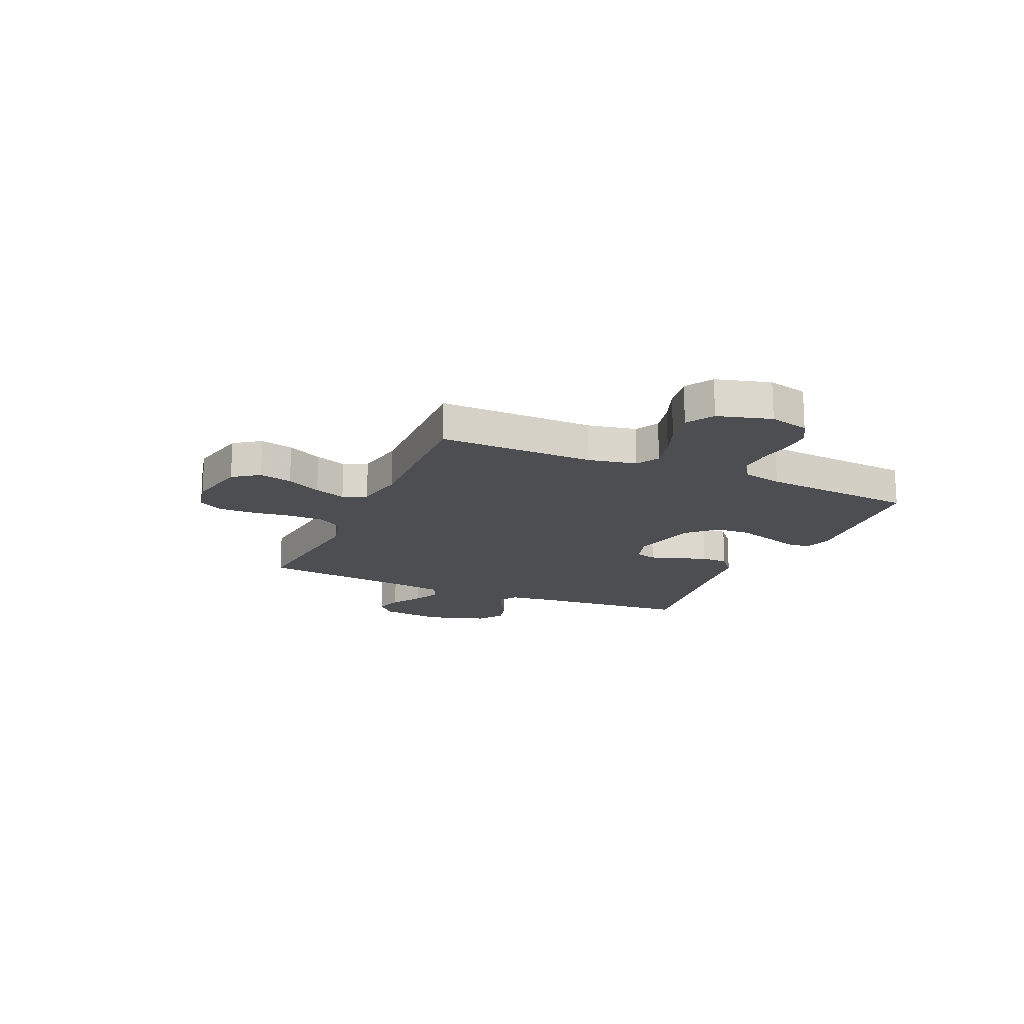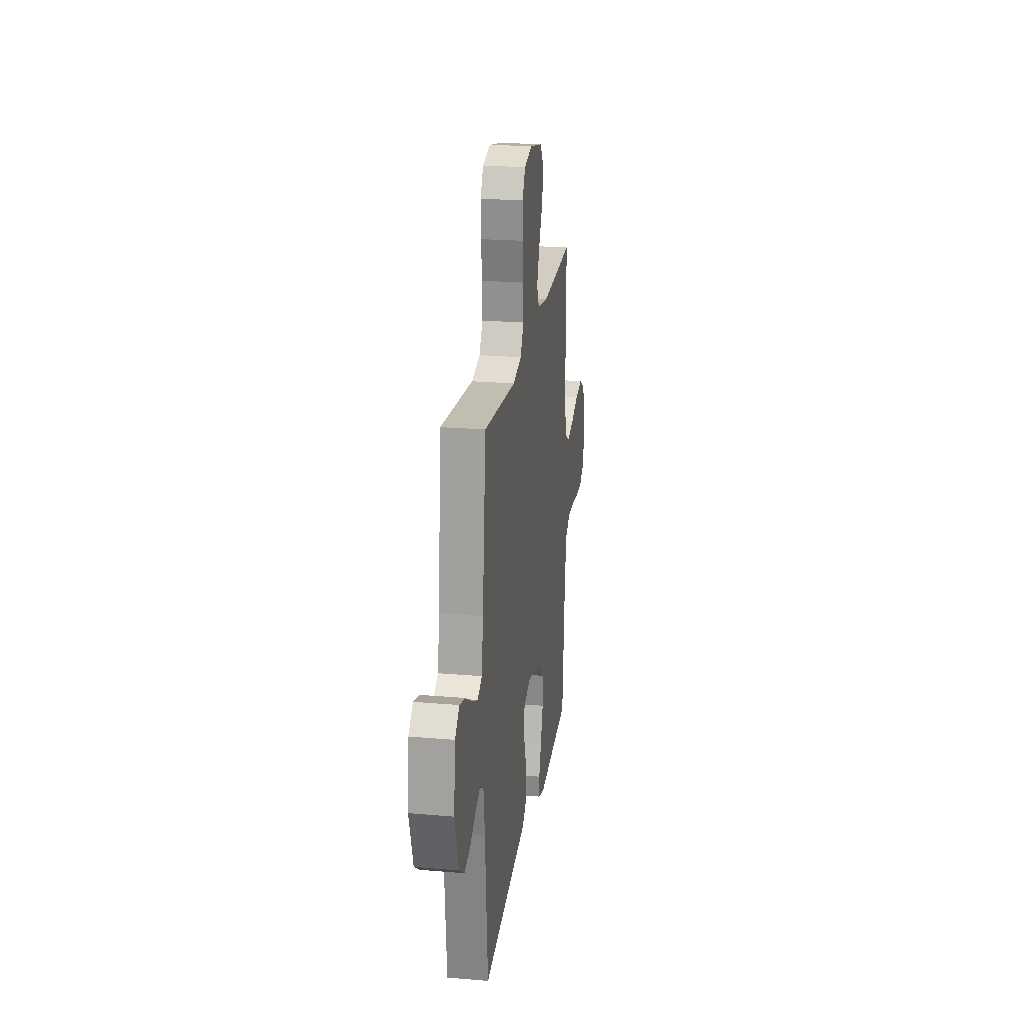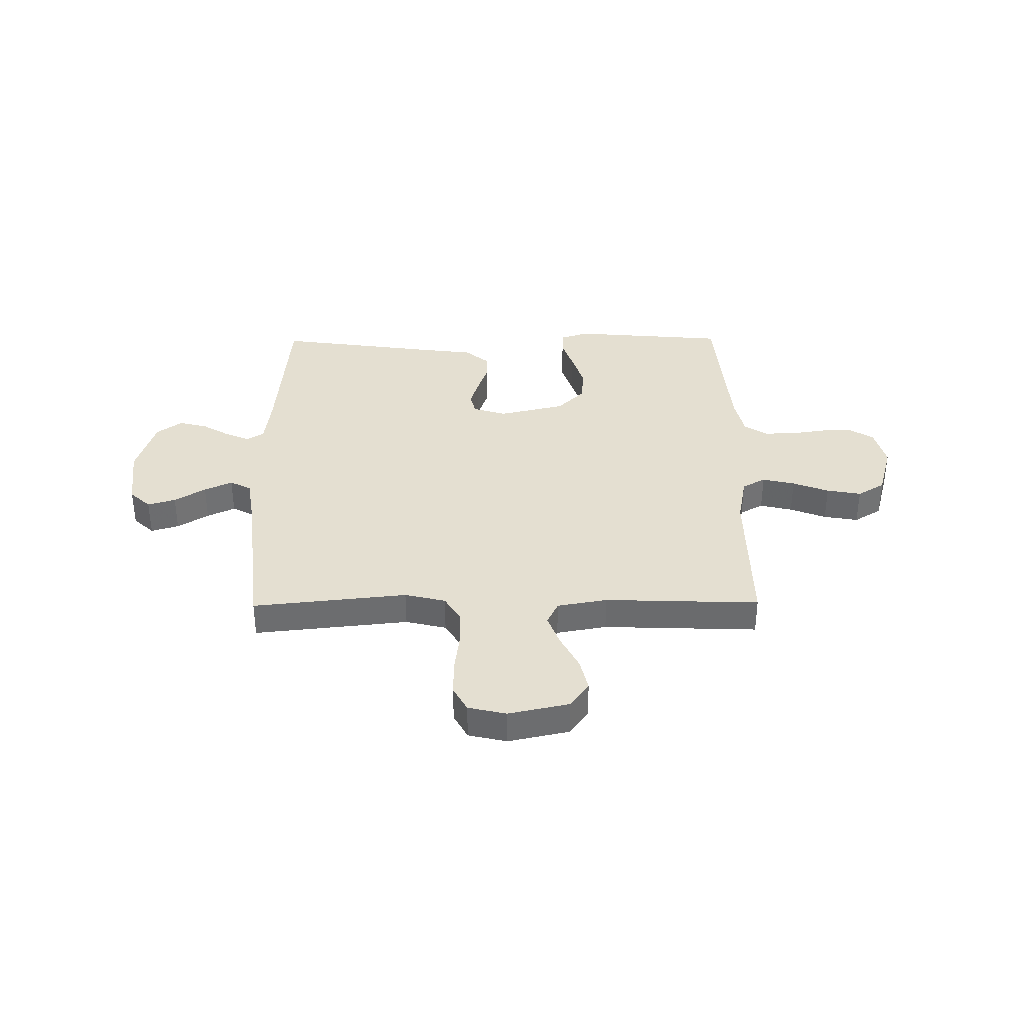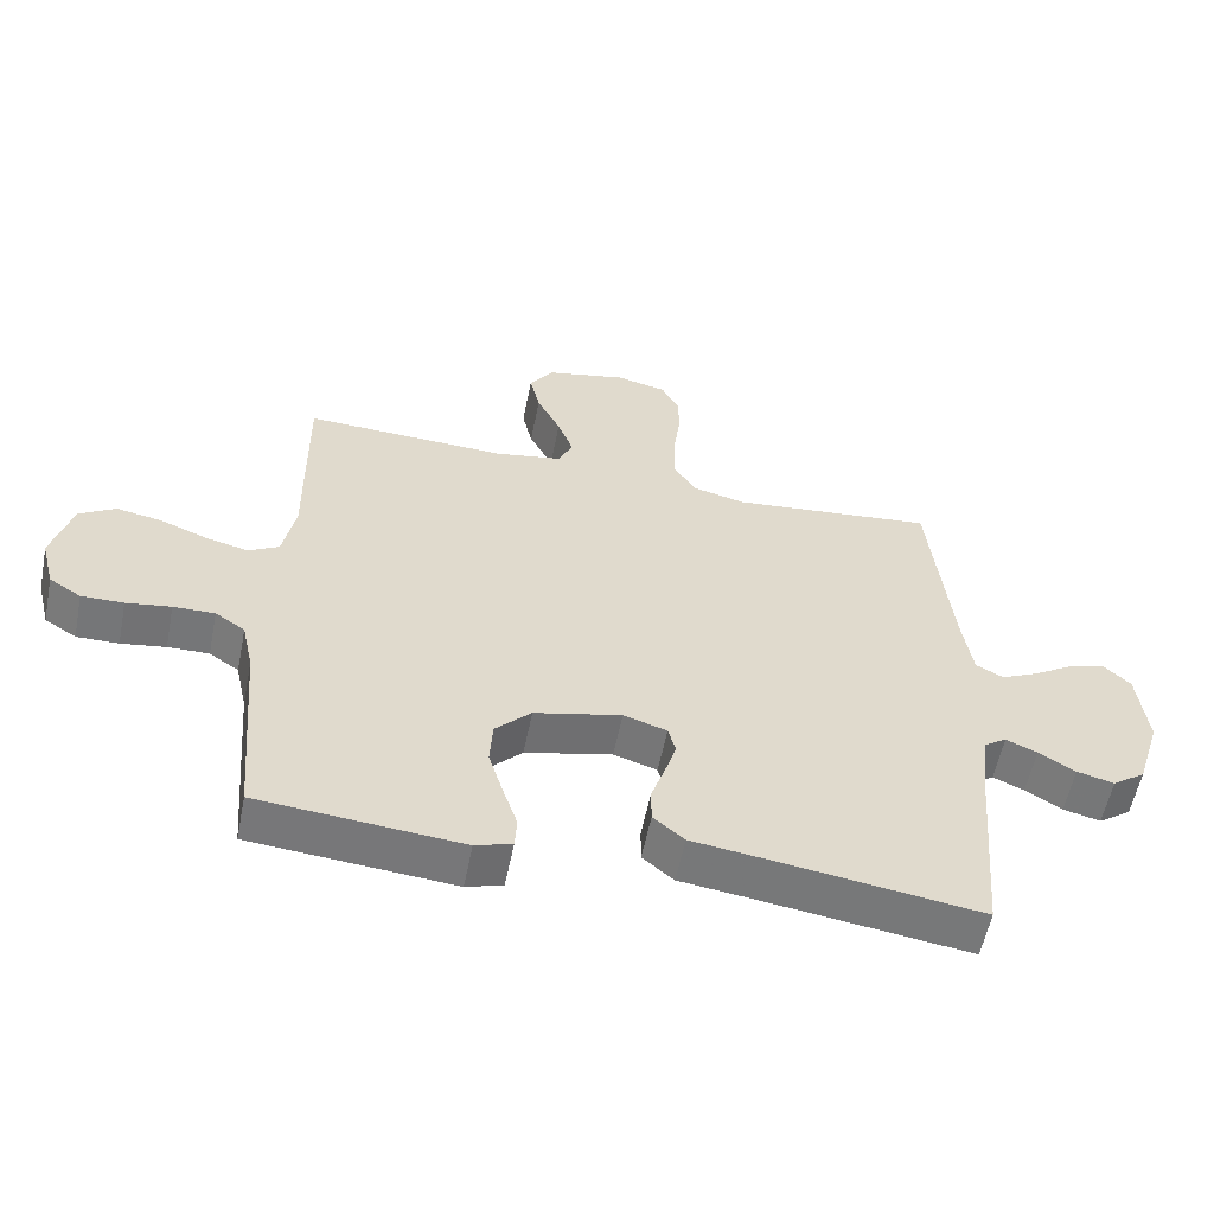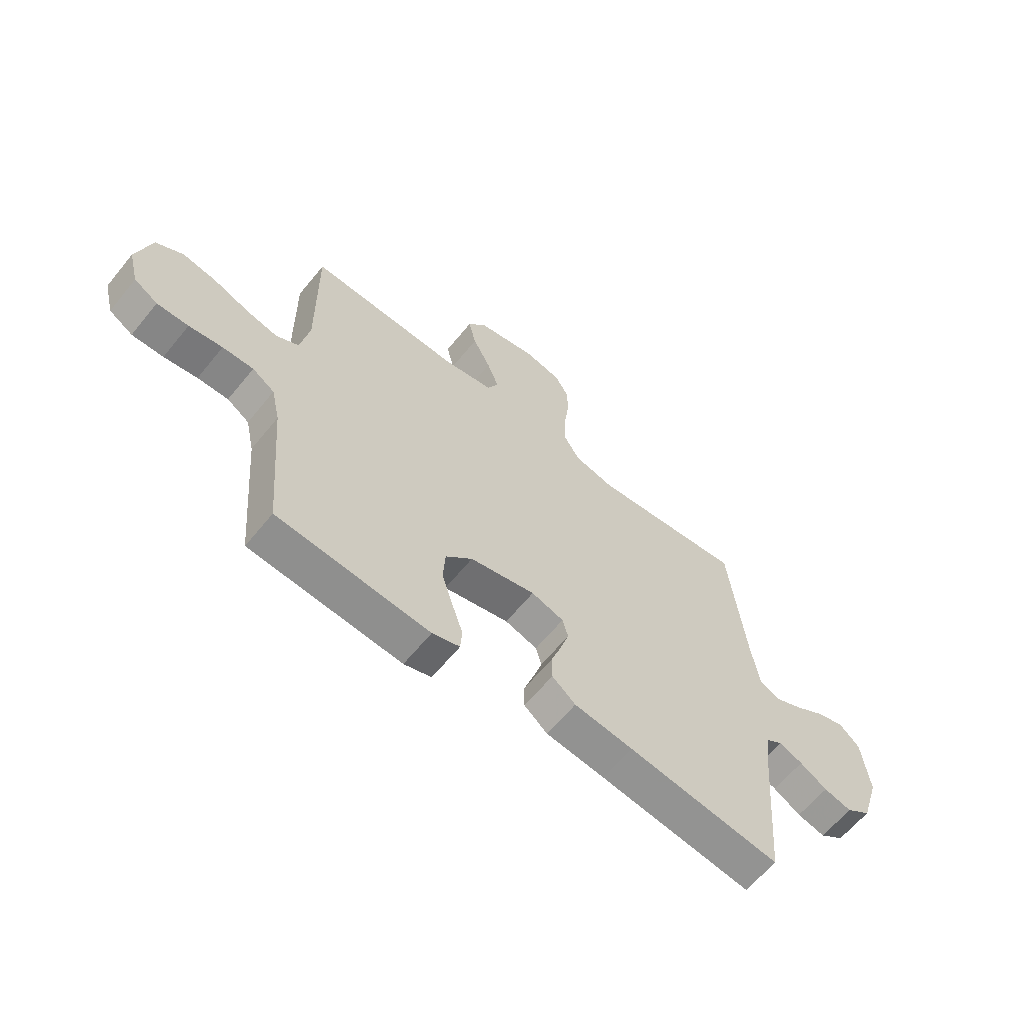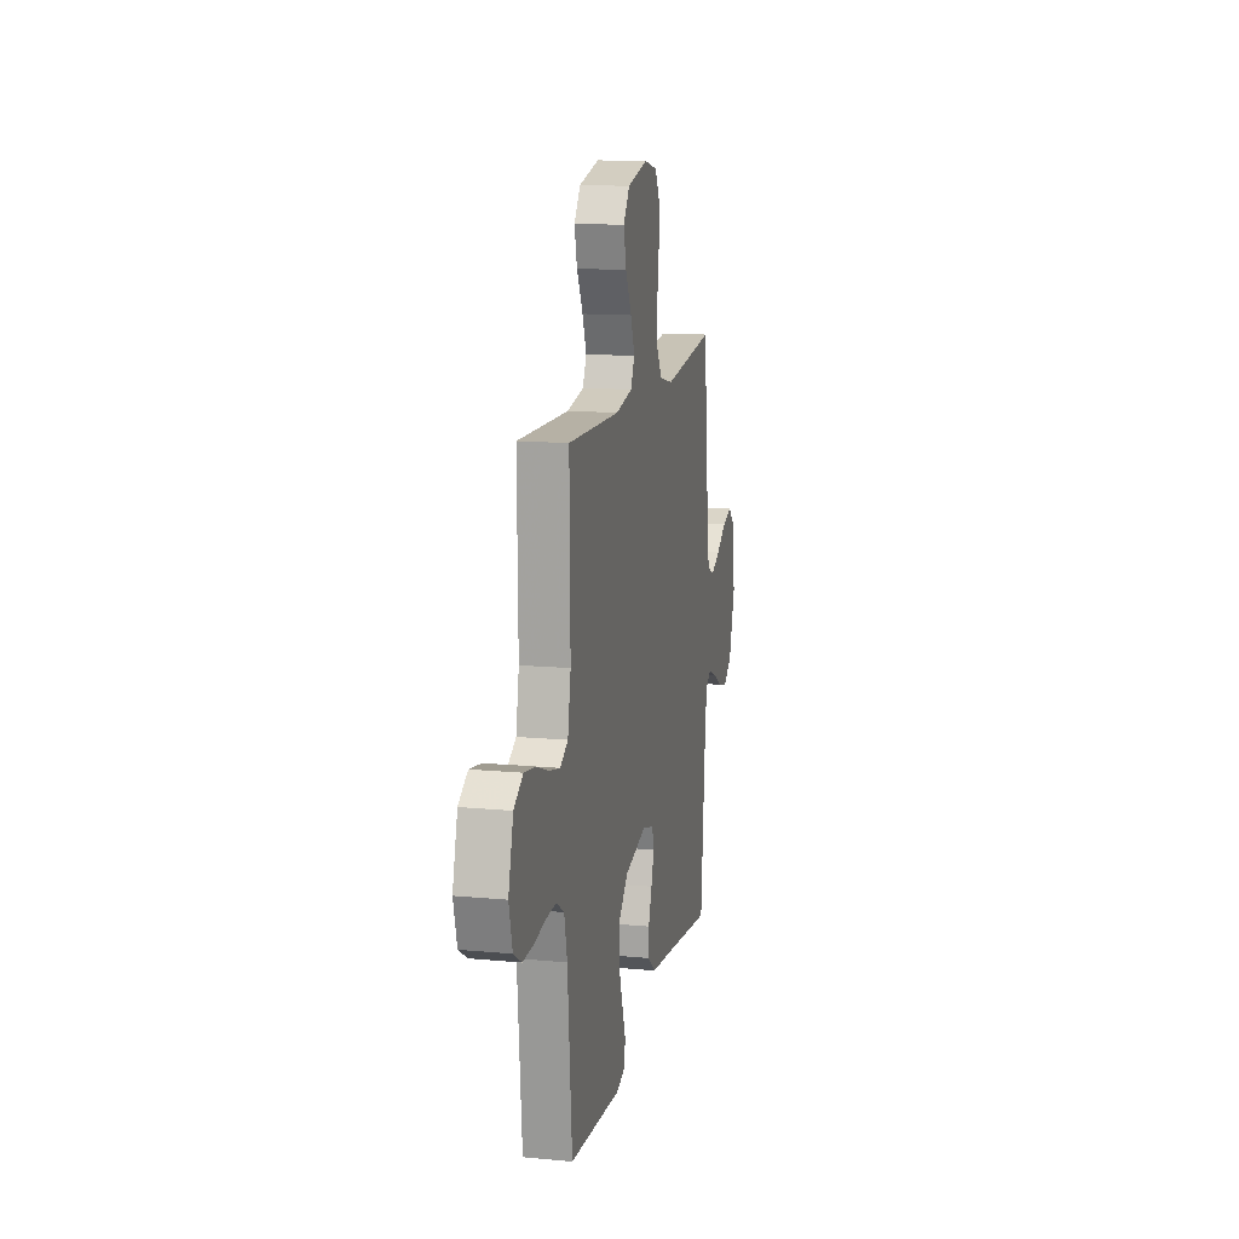
<metadata>
{"format":"obj","ext":"obj","renderer":"f3d","projection":"perspective","resolution":1024,"background":"white","views":[{"elev":-16.7,"azim":66.1,"up":"+Y"},{"elev":22.8,"azim":-81.6,"up":"+Z"},{"elev":36.6,"azim":-0.6,"up":"+Y"},{"elev":-56.9,"azim":168.7,"up":"+Z"},{"elev":-62.6,"azim":140.9,"up":"+Z"},{"elev":14.0,"azim":101.8,"up":"+Z"}]}
</metadata>
<code>
v -0.5 0.07 -0.5
v -0.525 0.07 -0.2
v -0.537 0.07 -0.106
v -0.57 0.07 -0.084
v -0.616 0.07 -0.104
v -0.67 0.07 -0.136
v -0.725 0.07 -0.15
v -0.774 0.07 -0.115
v -0.81 0.07 0
v -0.796 0.07 0.122
v -0.756 0.07 0.159
v -0.702 0.07 0.143
v -0.642 0.07 0.106
v -0.588 0.07 0.081
v -0.547 0.07 0.102
v -0.532 0.07 0.2
v -0.5 0.07 0.5
v -0.2 0.07 0.469
v -0.121 0.07 0.488
v -0.09 0.07 0.539
v -0.09 0.07 0.609
v -0.1 0.07 0.684
v -0.101 0.07 0.753
v -0.074 0.07 0.802
v 0 0.07 0.819
v 0.118 0.07 0.794
v 0.154 0.07 0.744
v 0.139 0.07 0.68
v 0.104 0.07 0.612
v 0.081 0.07 0.551
v 0.103 0.07 0.506
v 0.2 0.07 0.489
v 0.5 0.07 0.5
v 0.497 0.07 0.2
v 0.515 0.07 0.107
v 0.56 0.07 0.082
v 0.623 0.07 0.097
v 0.693 0.07 0.124
v 0.76 0.07 0.136
v 0.813 0.07 0.104
v 0.842 0.07 0
v 0.822 0.07 -0.077
v 0.775 0.07 -0.106
v 0.713 0.07 -0.105
v 0.647 0.07 -0.095
v 0.586 0.07 -0.094
v 0.542 0.07 -0.123
v 0.525 0.07 -0.2
v 0.5 0.07 -0.5
v 0.2 0.07 -0.526
v 0.146 0.07 -0.509
v 0.143 0.07 -0.463
v 0.164 0.07 -0.4
v 0.186 0.07 -0.33
v 0.182 0.07 -0.263
v 0.129 0.07 -0.21
v 0 0.07 -0.18
v -0.064 0.07 -0.2
v -0.075 0.07 -0.241
v -0.058 0.07 -0.295
v -0.038 0.07 -0.353
v -0.038 0.07 -0.405
v -0.084 0.07 -0.443
v -0.2 0.07 -0.458
v -0.5 0 -0.5
v -0.525 0 -0.2
v -0.537 0 -0.106
v -0.57 0 -0.084
v -0.616 0 -0.104
v -0.67 0 -0.136
v -0.725 0 -0.15
v -0.774 0 -0.115
v -0.81 0 0
v -0.796 0 0.122
v -0.756 0 0.159
v -0.702 0 0.143
v -0.642 0 0.106
v -0.588 0 0.081
v -0.547 0 0.102
v -0.532 0 0.2
v -0.5 0 0.5
v -0.2 0 0.469
v -0.121 0 0.488
v -0.09 0 0.539
v -0.09 0 0.609
v -0.1 0 0.684
v -0.101 0 0.753
v -0.074 0 0.802
v 0 0 0.819
v 0.118 0 0.794
v 0.154 0 0.744
v 0.139 0 0.68
v 0.104 0 0.612
v 0.081 0 0.551
v 0.103 0 0.506
v 0.2 0 0.489
v 0.5 0 0.5
v 0.497 0 0.2
v 0.515 0 0.107
v 0.56 0 0.082
v 0.623 0 0.097
v 0.693 0 0.124
v 0.76 0 0.136
v 0.813 0 0.104
v 0.842 0 0
v 0.822 0 -0.077
v 0.775 0 -0.106
v 0.713 0 -0.105
v 0.647 0 -0.095
v 0.586 0 -0.094
v 0.542 0 -0.123
v 0.525 0 -0.2
v 0.5 0 -0.5
v 0.2 0 -0.526
v 0.146 0 -0.509
v 0.143 0 -0.463
v 0.164 0 -0.4
v 0.186 0 -0.33
v 0.182 0 -0.263
v 0.129 0 -0.21
v 0 0 -0.18
v -0.064 0 -0.2
v -0.075 0 -0.241
v -0.058 0 -0.295
v -0.038 0 -0.353
v -0.038 0 -0.405
v -0.084 0 -0.443
v -0.2 0 -0.458
f 62 63 64
f 61 62 64
f 60 61 64
f 64 1 2
f 60 64 2
f 59 60 2
f 58 59 2 3
f 57 58 3 4
f 51 52 53
f 50 51 53
f 49 50 53
f 48 49 53
f 47 48 53 54
f 46 47 54 55
f 43 44 45
f 42 43 45
f 41 42 45
f 40 41 45
f 39 40 45
f 38 39 45
f 37 38 45
f 36 37 45 46
f 46 55 56
f 36 46 56
f 35 36 56
f 32 33 34
f 35 56 57
f 34 35 57
f 32 34 57
f 31 32 57
f 27 28 29
f 26 27 29
f 25 26 29
f 24 25 29
f 23 24 29
f 22 23 29
f 21 22 29
f 20 21 29 30
f 16 17 18
f 15 16 18 19
f 11 12 13
f 10 11 13
f 9 10 13
f 8 9 13
f 7 8 13
f 6 7 13
f 5 6 13
f 4 5 13 14
f 57 4 14 15
f 30 31 57
f 20 30 57
f 19 20 57
f 15 19 57
f 128 127 126
f 128 126 125
f 128 125 124
f 66 65 128
f 66 128 124
f 66 124 123
f 67 66 123 122
f 68 67 122 121
f 117 116 115
f 117 115 114
f 117 114 113
f 117 113 112
f 118 117 112 111
f 119 118 111 110
f 109 108 107
f 109 107 106
f 109 106 105
f 109 105 104
f 109 104 103
f 109 103 102
f 109 102 101
f 110 109 101 100
f 120 119 110
f 120 110 100
f 120 100 99
f 98 97 96
f 121 120 99
f 121 99 98
f 121 98 96
f 121 96 95
f 93 92 91
f 93 91 90
f 93 90 89
f 93 89 88
f 93 88 87
f 93 87 86
f 93 86 85
f 94 93 85 84
f 82 81 80
f 83 82 80 79
f 77 76 75
f 77 75 74
f 77 74 73
f 77 73 72
f 77 72 71
f 77 71 70
f 77 70 69
f 78 77 69 68
f 79 78 68 121
f 121 95 94
f 121 94 84
f 121 84 83
f 121 83 79
f 1 65 66 2
f 2 66 67 3
f 3 67 68 4
f 4 68 69 5
f 5 69 70 6
f 6 70 71 7
f 7 71 72 8
f 8 72 73 9
f 9 73 74 10
f 10 74 75 11
f 11 75 76 12
f 12 76 77 13
f 13 77 78 14
f 14 78 79 15
f 15 79 80 16
f 16 80 81 17
f 17 81 82 18
f 18 82 83 19
f 19 83 84 20
f 20 84 85 21
f 21 85 86 22
f 22 86 87 23
f 23 87 88 24
f 24 88 89 25
f 25 89 90 26
f 26 90 91 27
f 27 91 92 28
f 28 92 93 29
f 29 93 94 30
f 30 94 95 31
f 31 95 96 32
f 32 96 97 33
f 33 97 98 34
f 34 98 99 35
f 35 99 100 36
f 36 100 101 37
f 37 101 102 38
f 38 102 103 39
f 39 103 104 40
f 40 104 105 41
f 41 105 106 42
f 42 106 107 43
f 43 107 108 44
f 44 108 109 45
f 45 109 110 46
f 46 110 111 47
f 47 111 112 48
f 48 112 113 49
f 49 113 114 50
f 50 114 115 51
f 51 115 116 52
f 52 116 117 53
f 53 117 118 54
f 54 118 119 55
f 55 119 120 56
f 56 120 121 57
f 57 121 122 58
f 58 122 123 59
f 59 123 124 60
f 60 124 125 61
f 61 125 126 62
f 62 126 127 63
f 63 127 128 64
f 64 128 65 1

</code>
